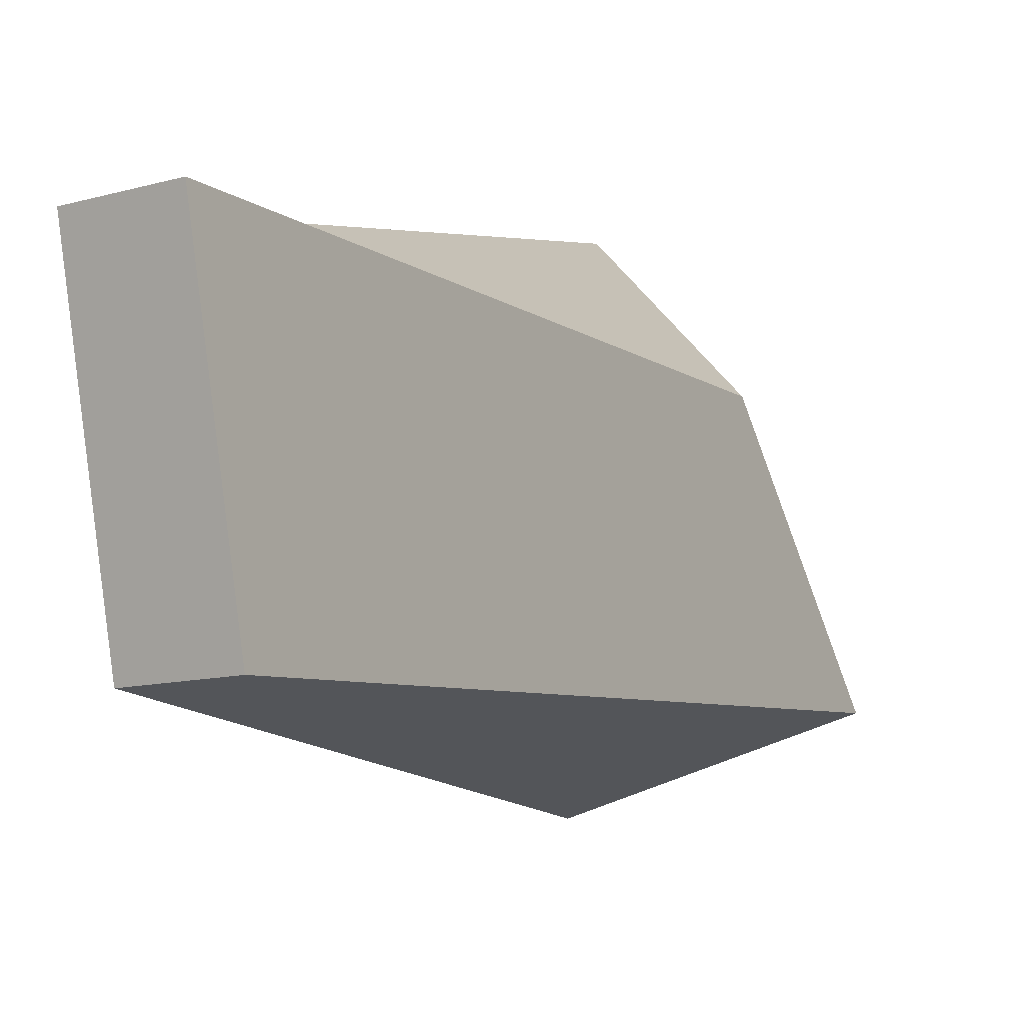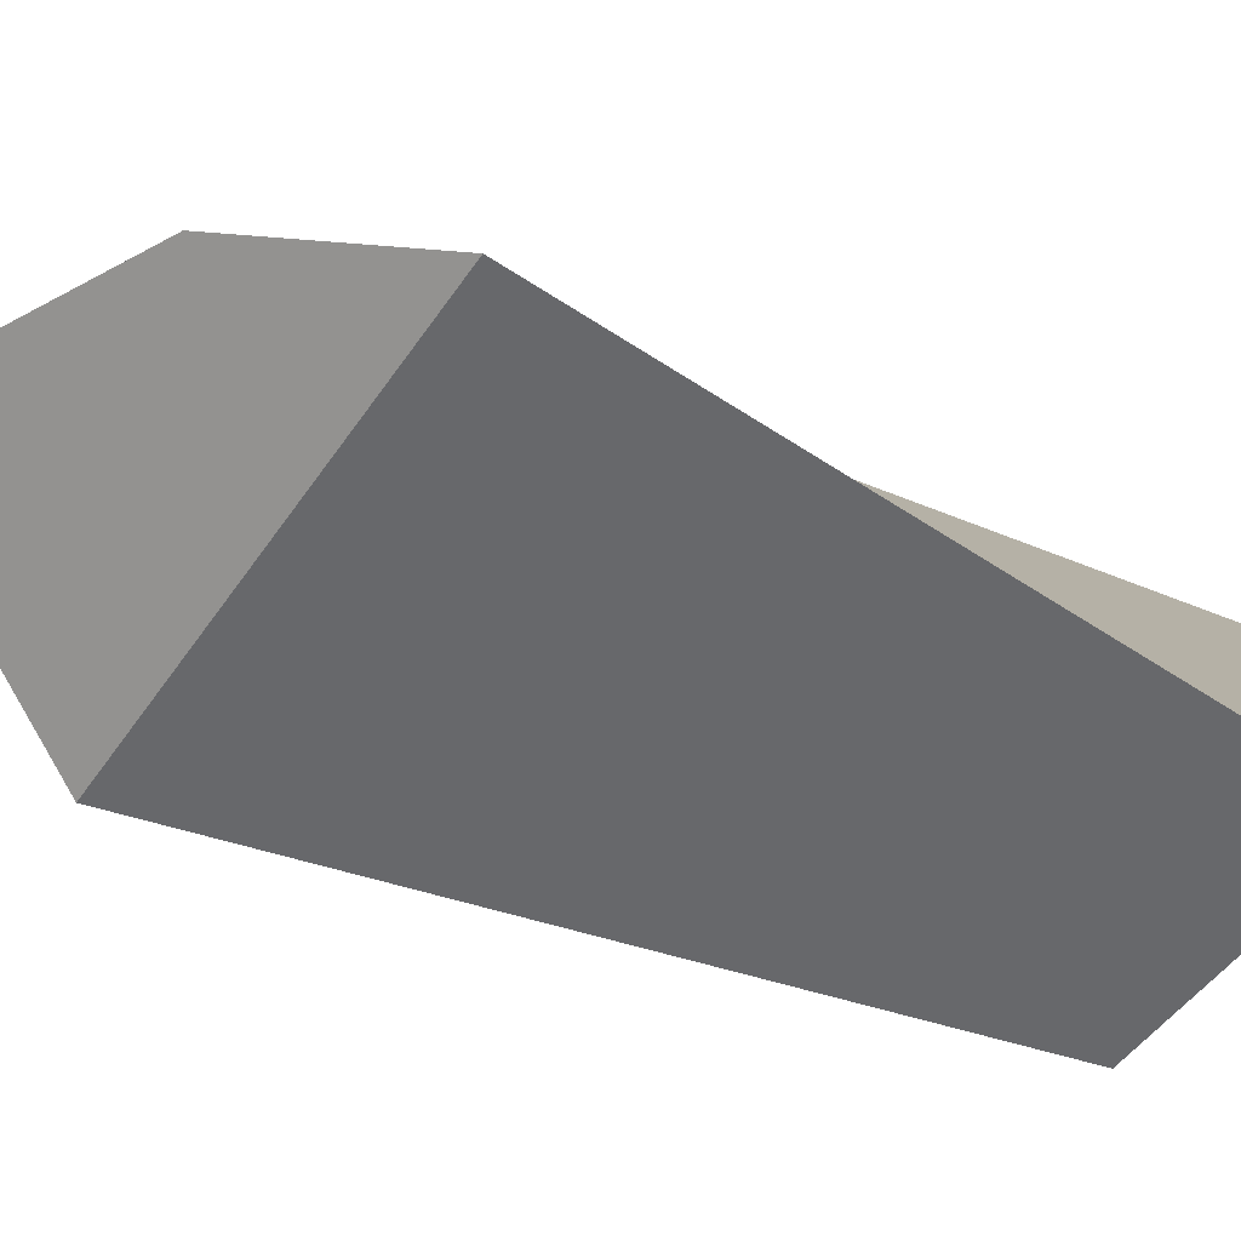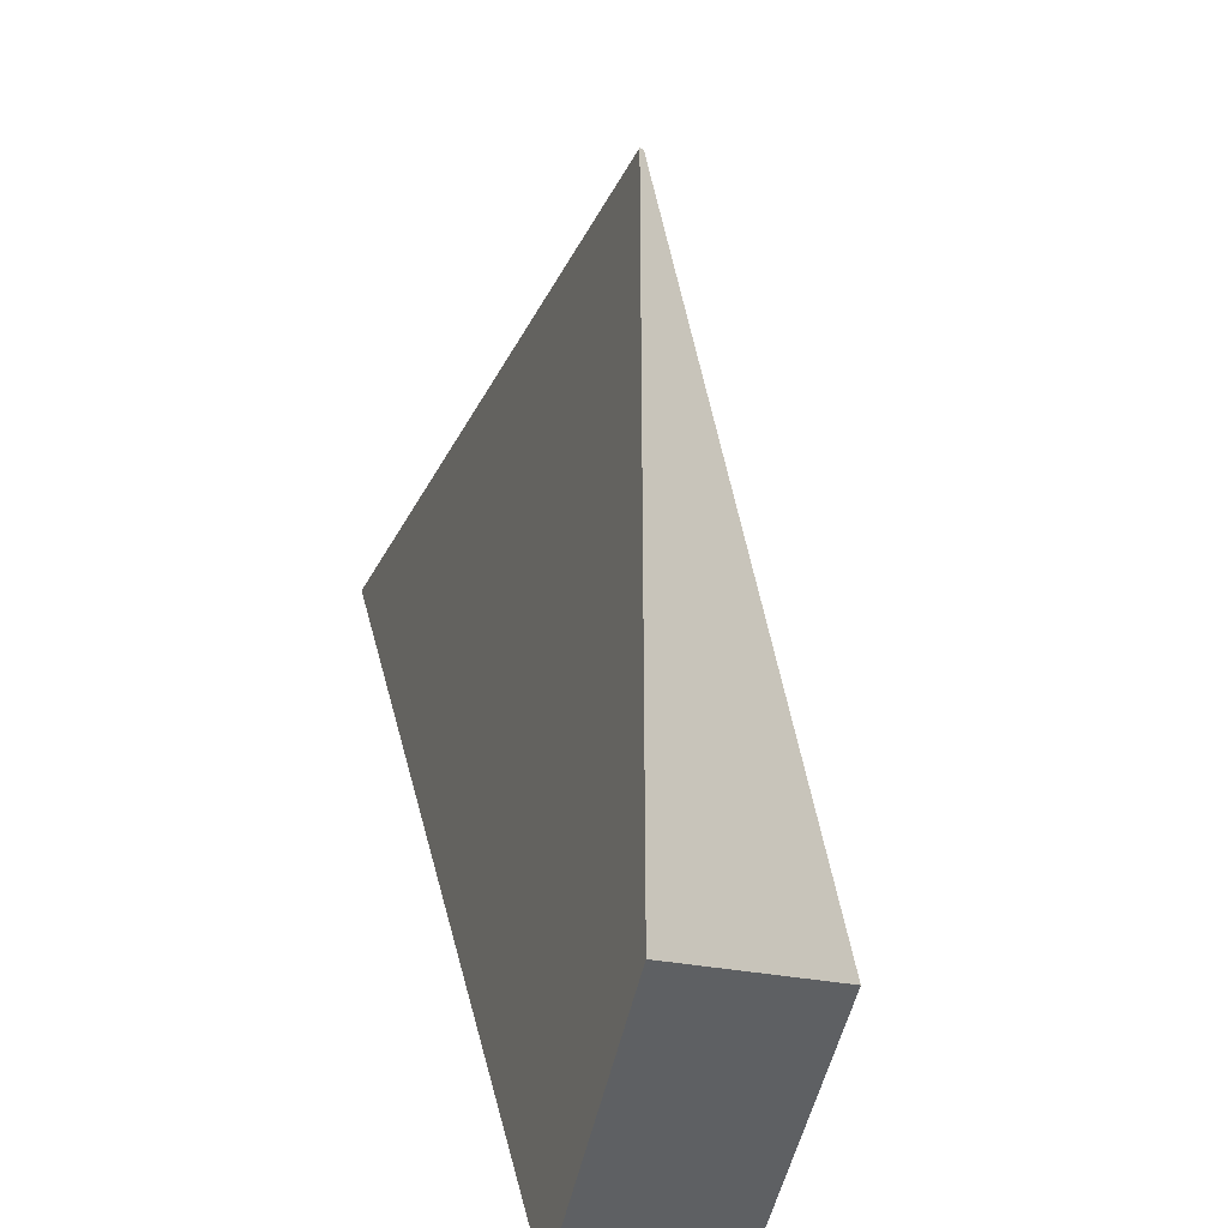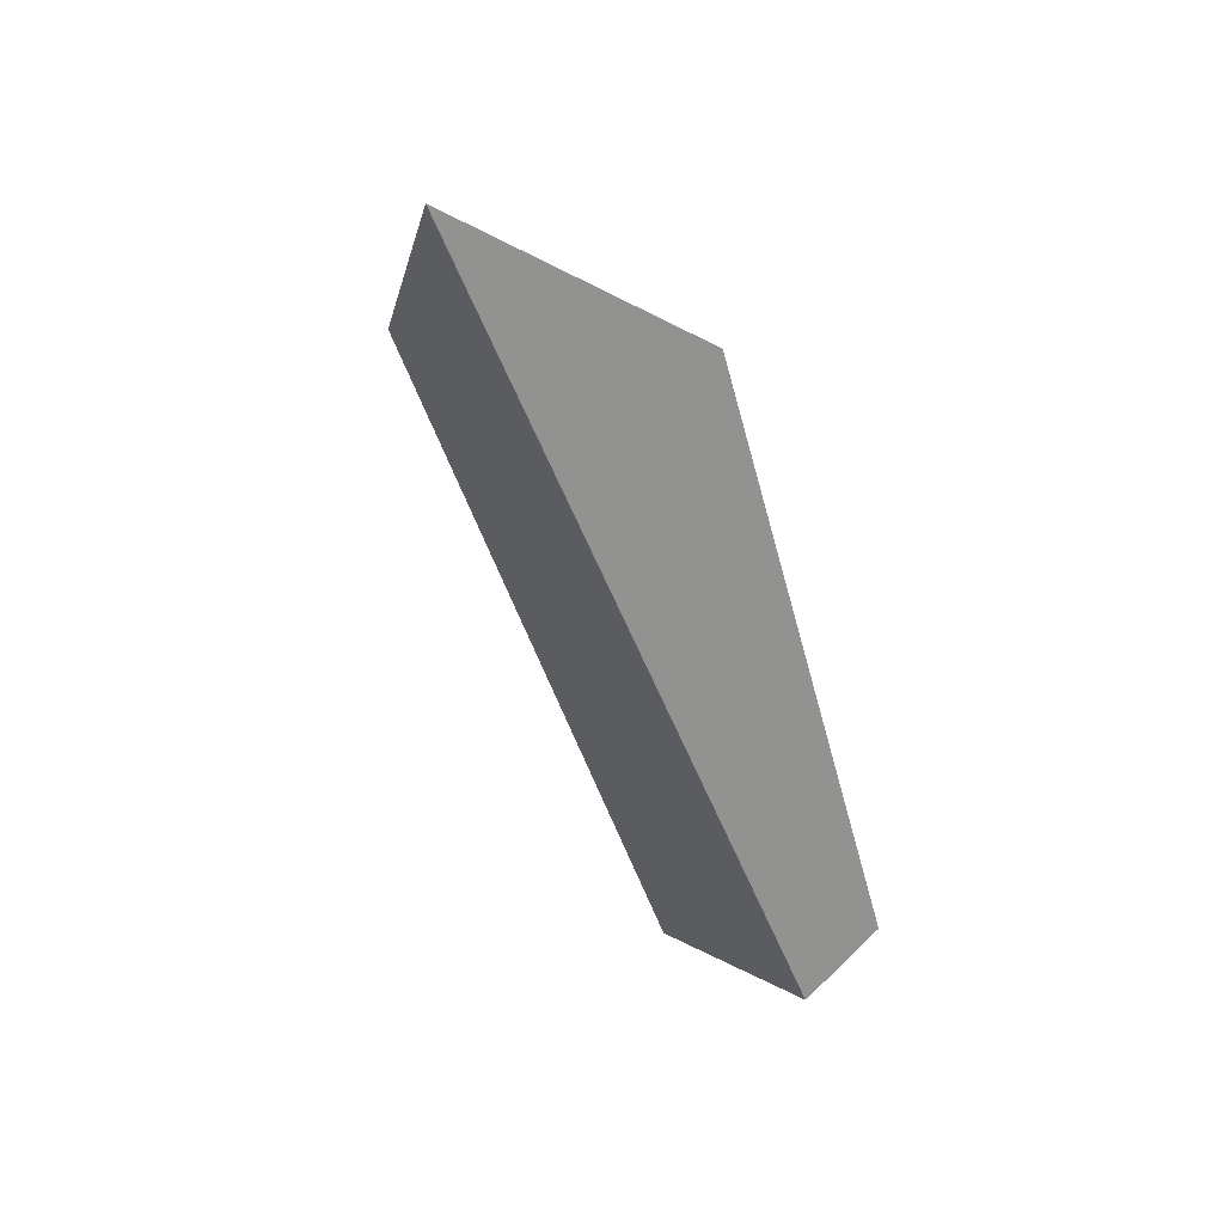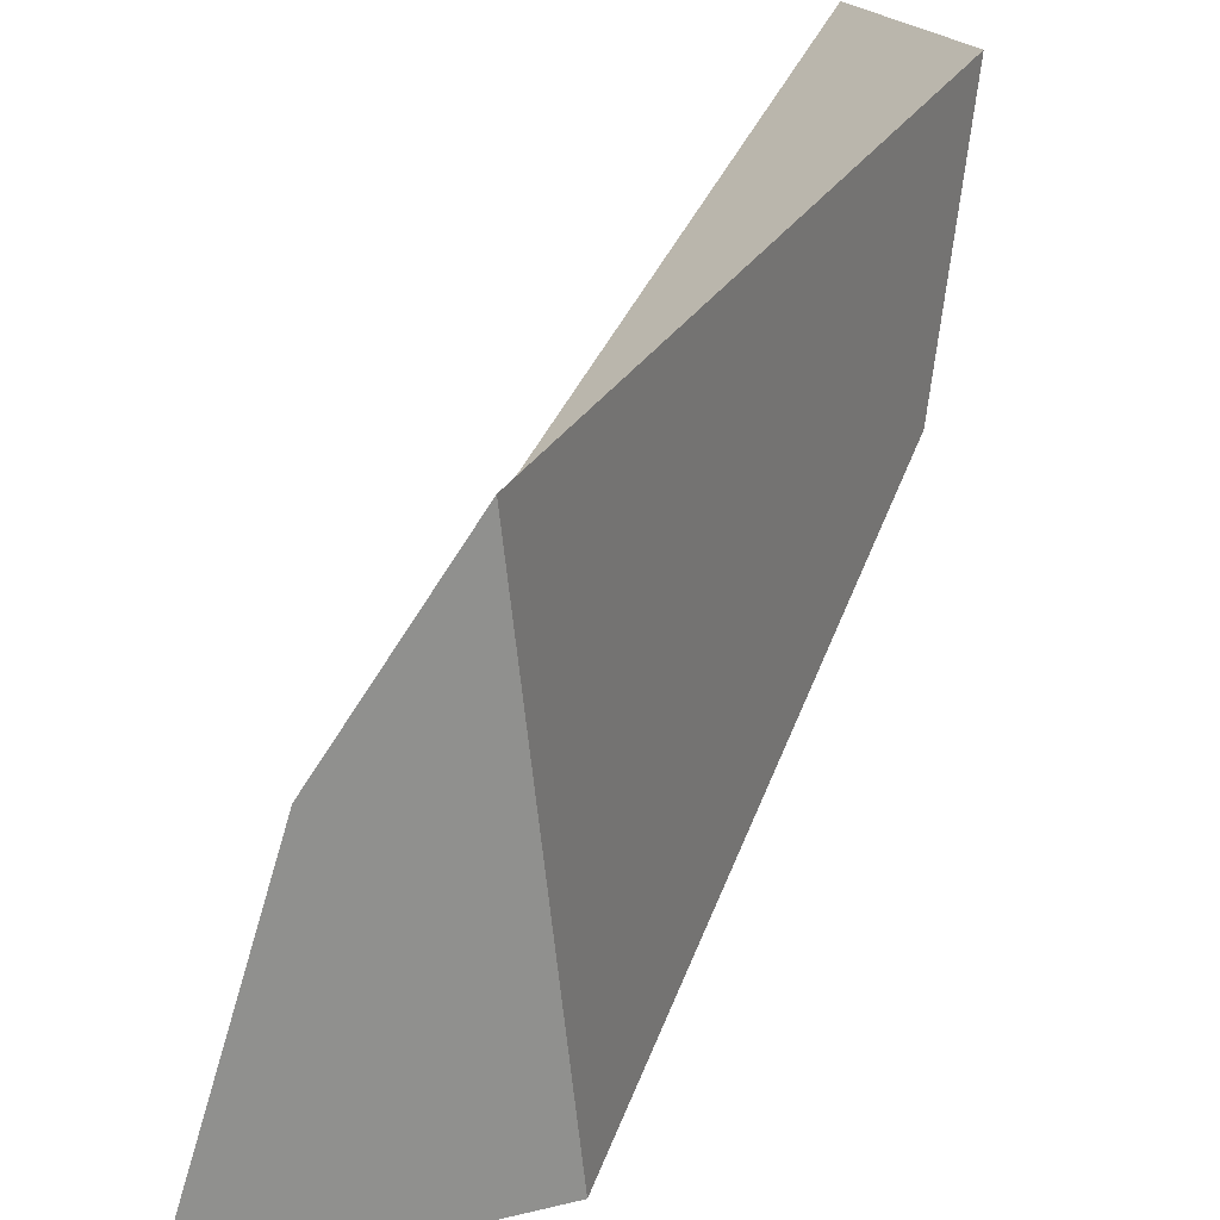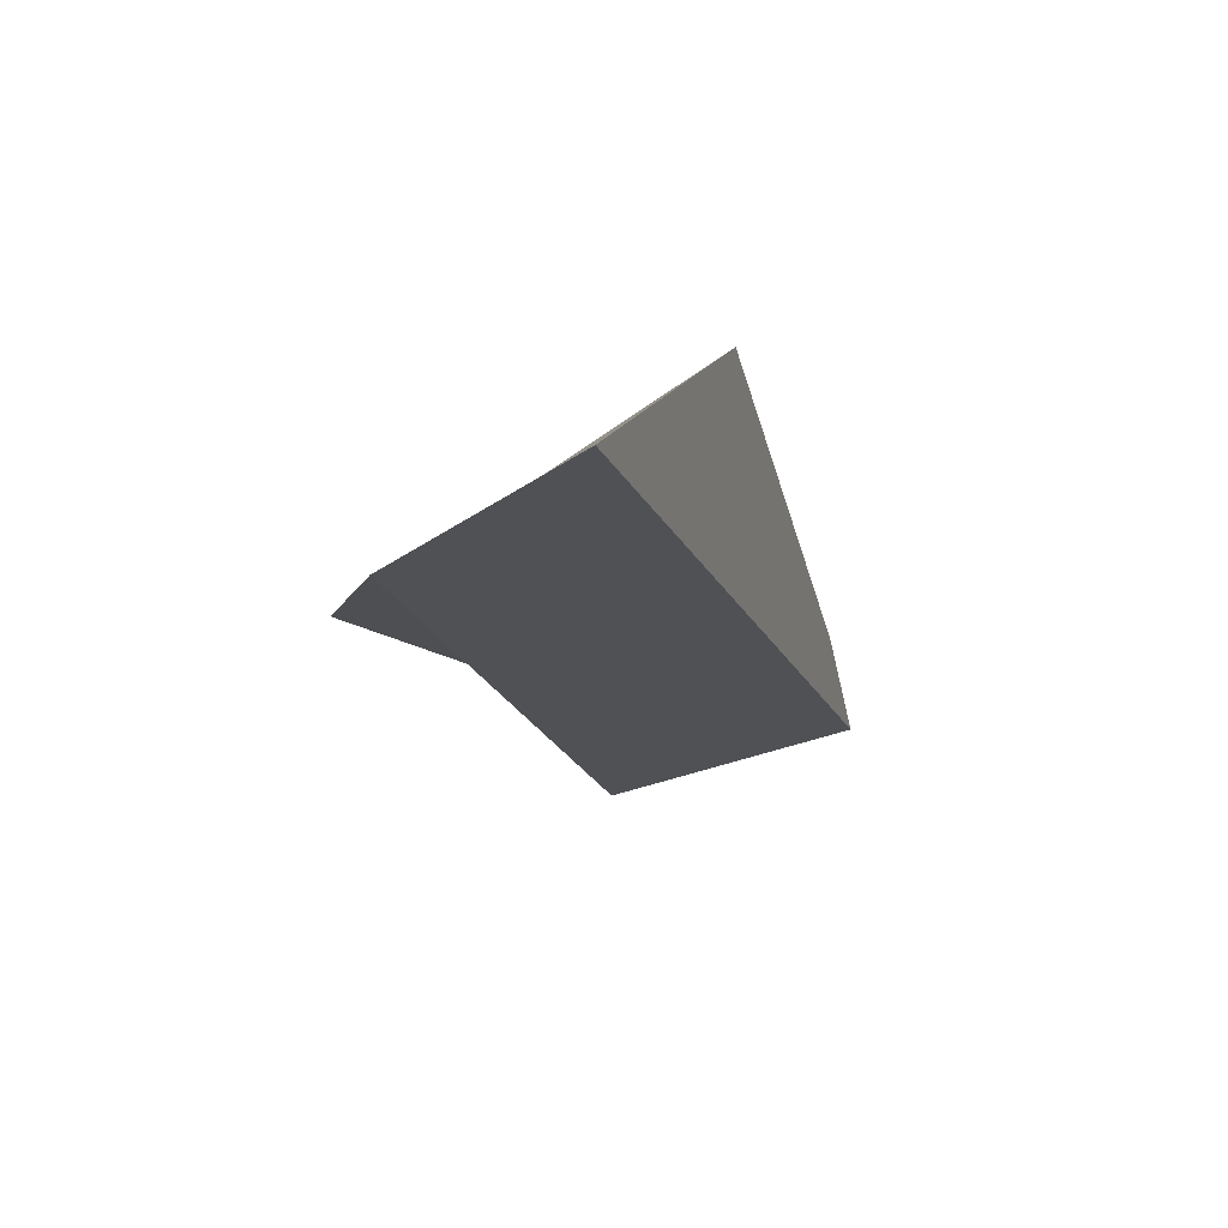
<metadata>
{"format":"obj","ext":"obj","renderer":"f3d","projection":"perspective","resolution":1024,"background":"white","views":[{"elev":-27.2,"azim":-164.0,"up":"+Y"},{"elev":51.4,"azim":88.5,"up":"+Y"},{"elev":23.2,"azim":157.3,"up":"+Y"},{"elev":36.7,"azim":-30.2,"up":"+Z"},{"elev":63.3,"azim":10.6,"up":"+Y"},{"elev":55.6,"azim":-91.3,"up":"+Z"}]}
</metadata>
<code>
g default
v -6.155 5.417 15.11
v 1.988 0.7433 9.897
v -4.528 12.65 6.651
v -1.639 14.73 0.1439
v 2.681 4.784 -20.41
v 6.408 5.46 -19.11
v 2.732 -5.248 -15.32
v 6.459 -4.572 -14.02
g pCube1
f 1 2 4 3
f 3 4 6 5
f 5 6 8 7
f 7 8 2 1
f 2 8 6 4
f 7 1 3 5

</code>
